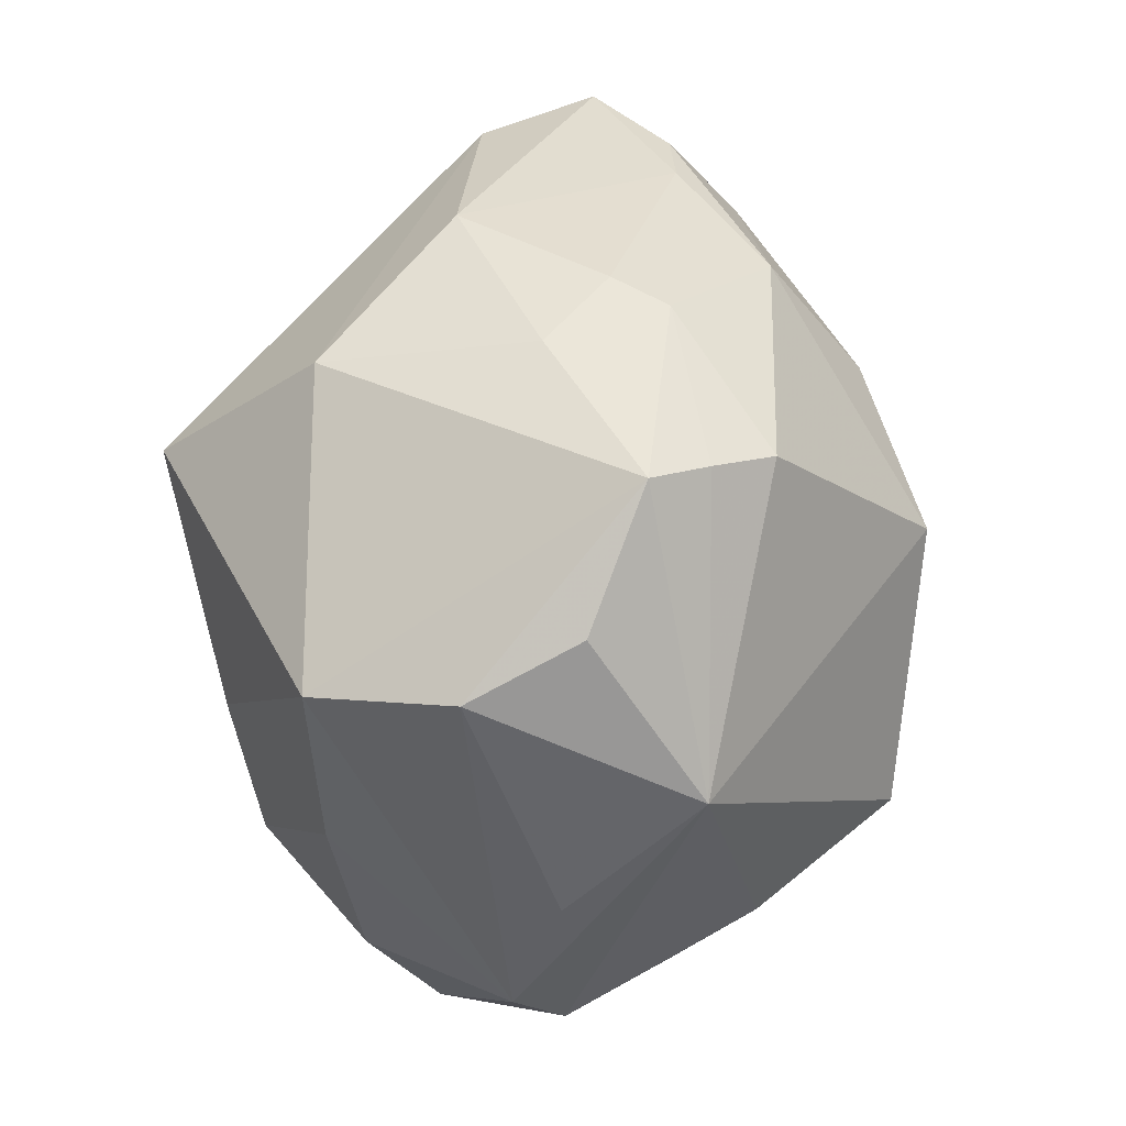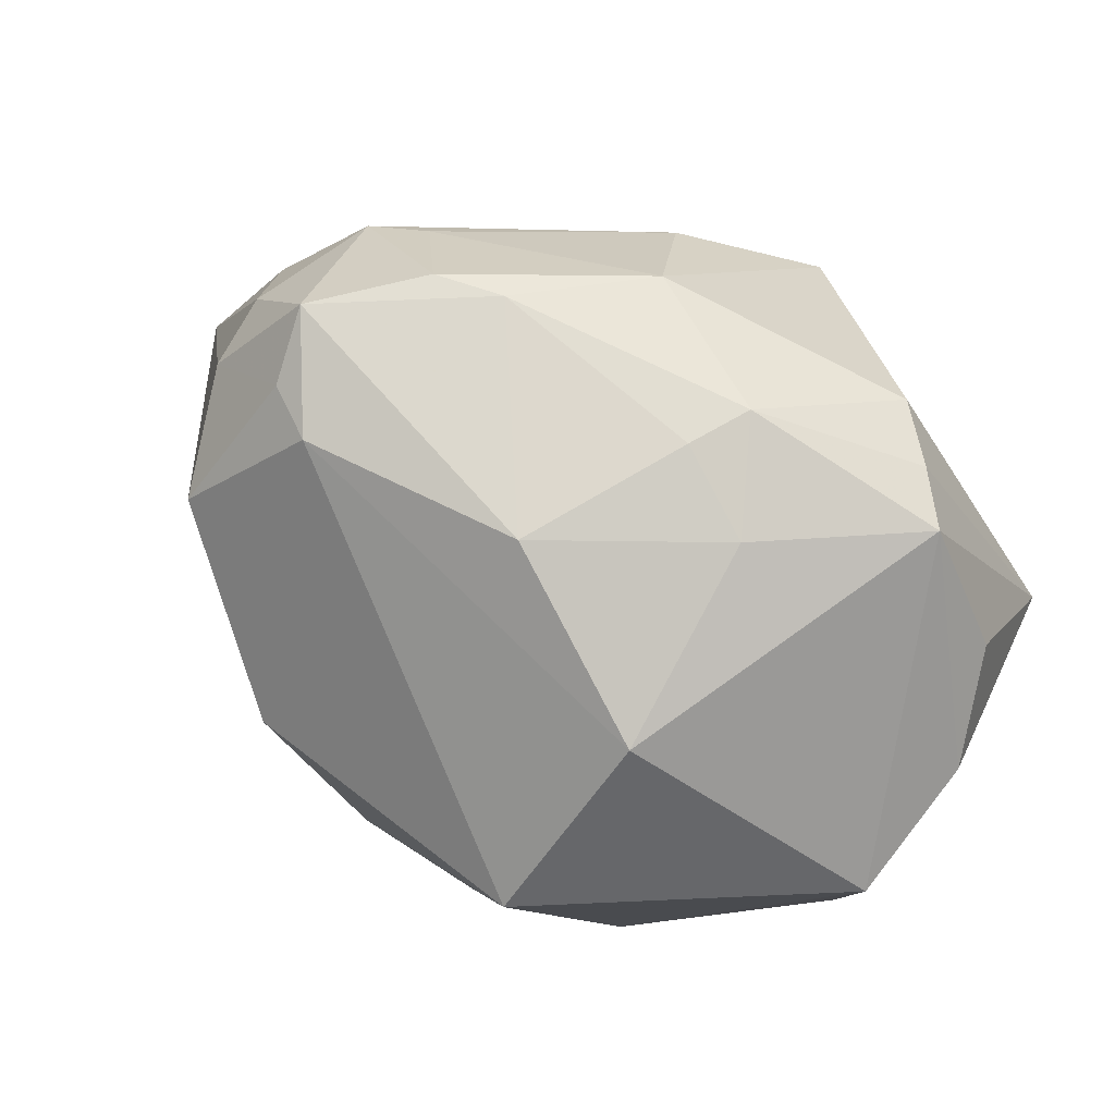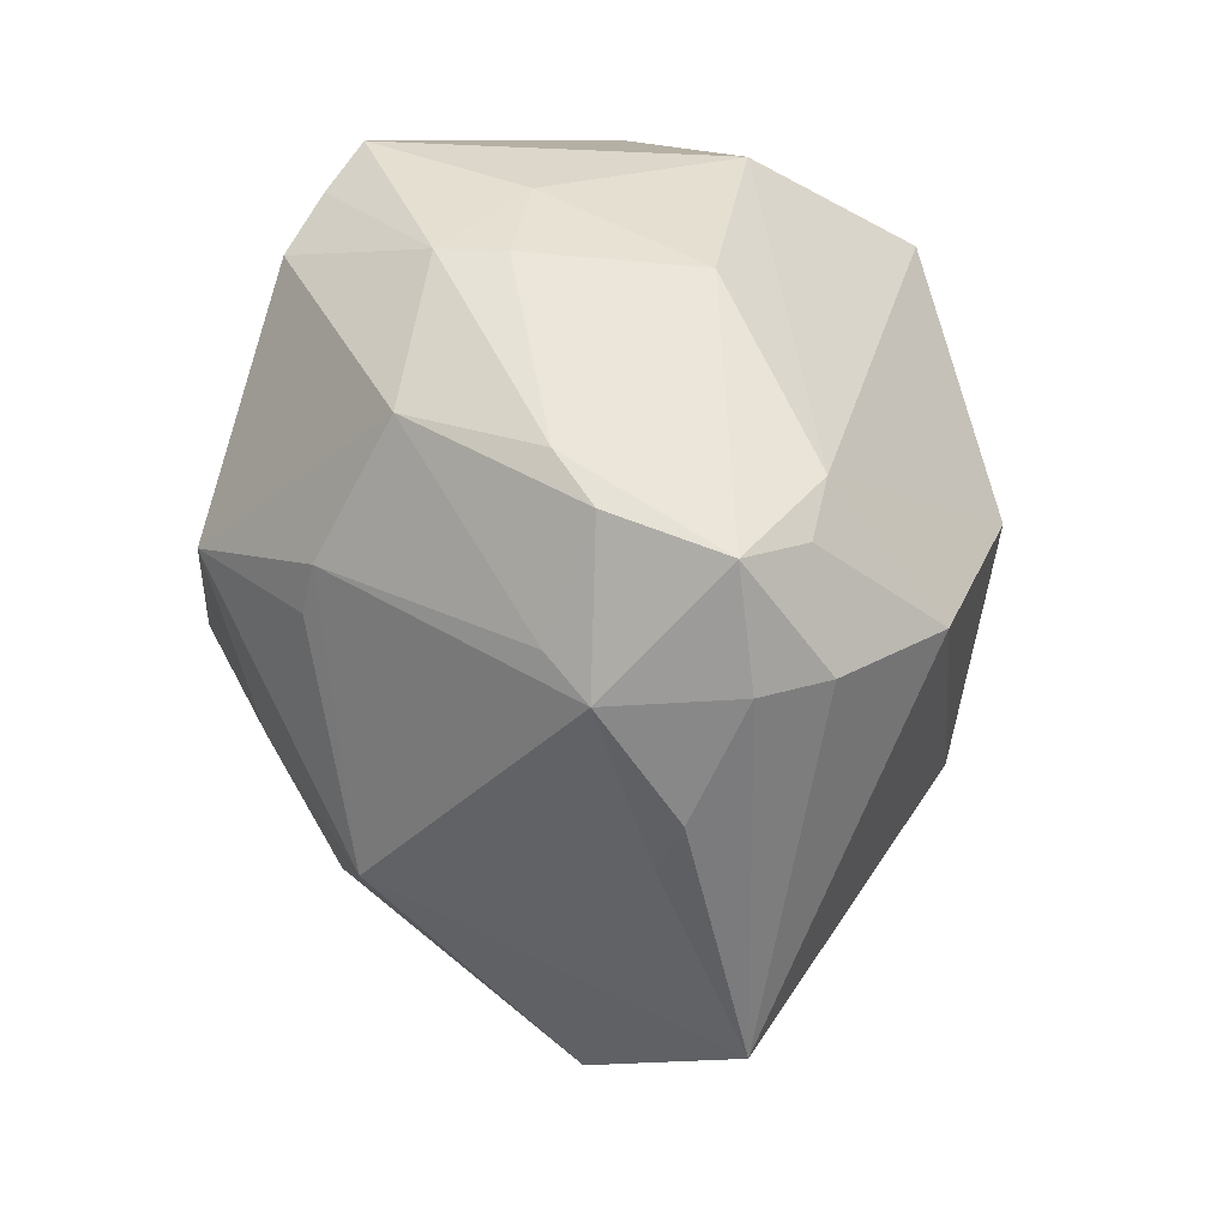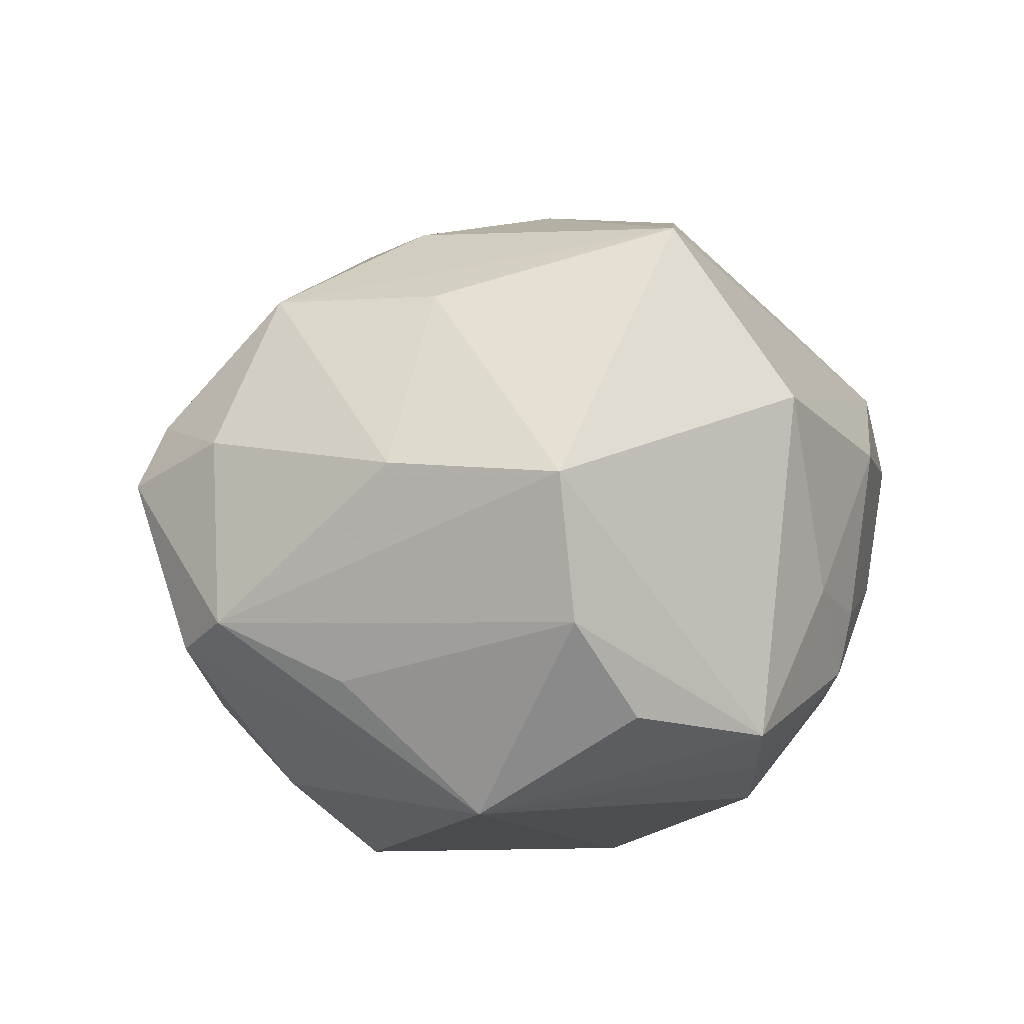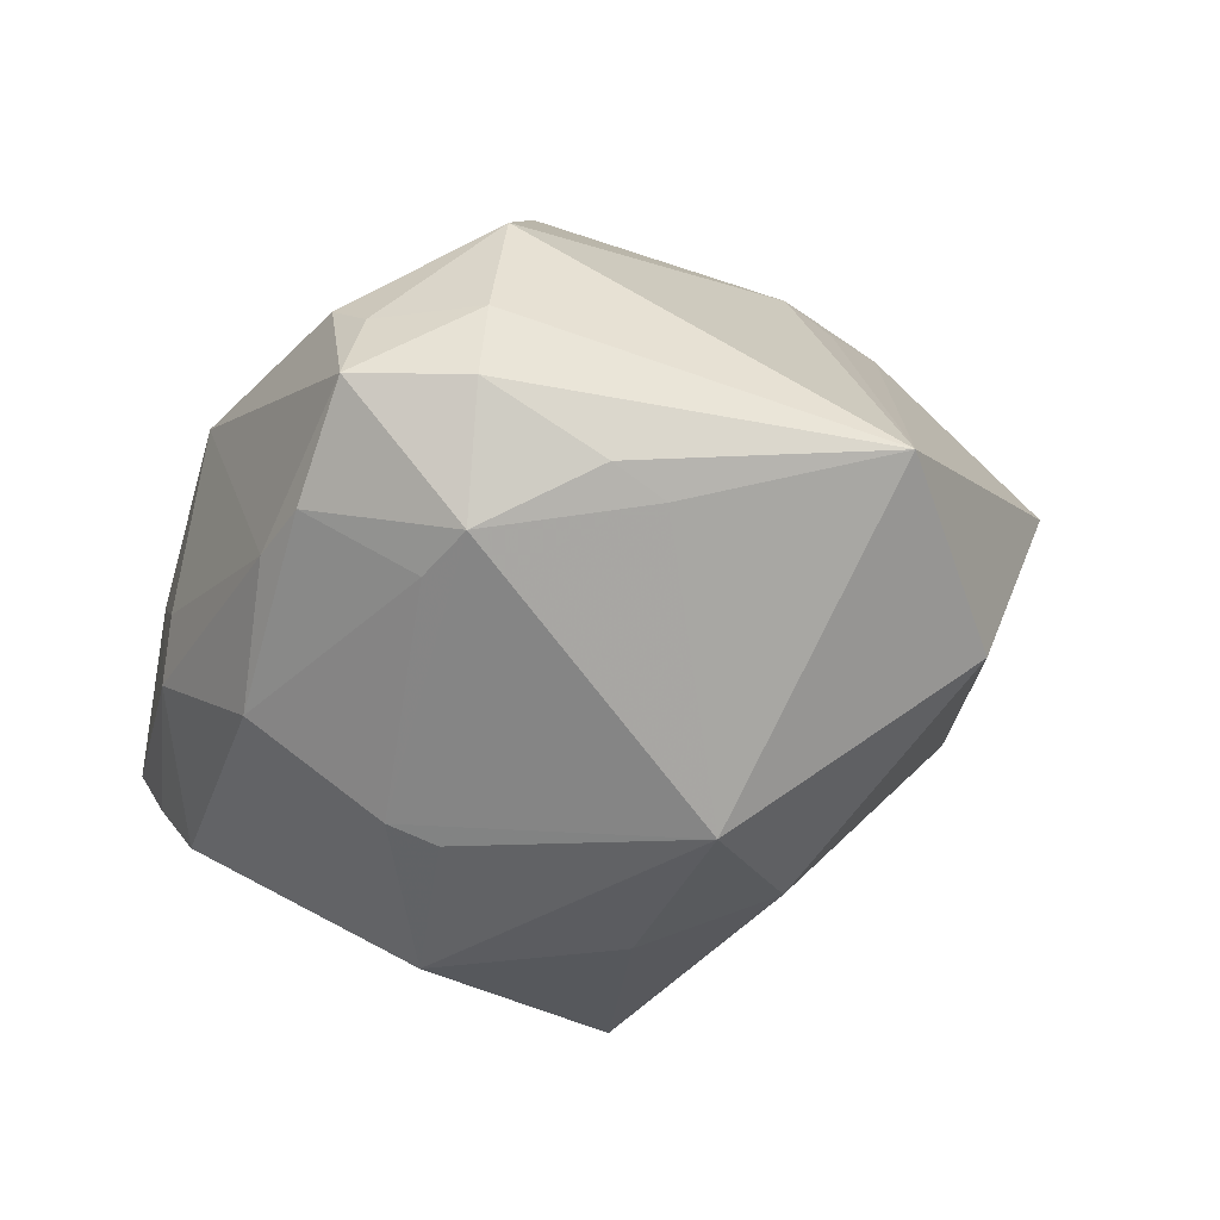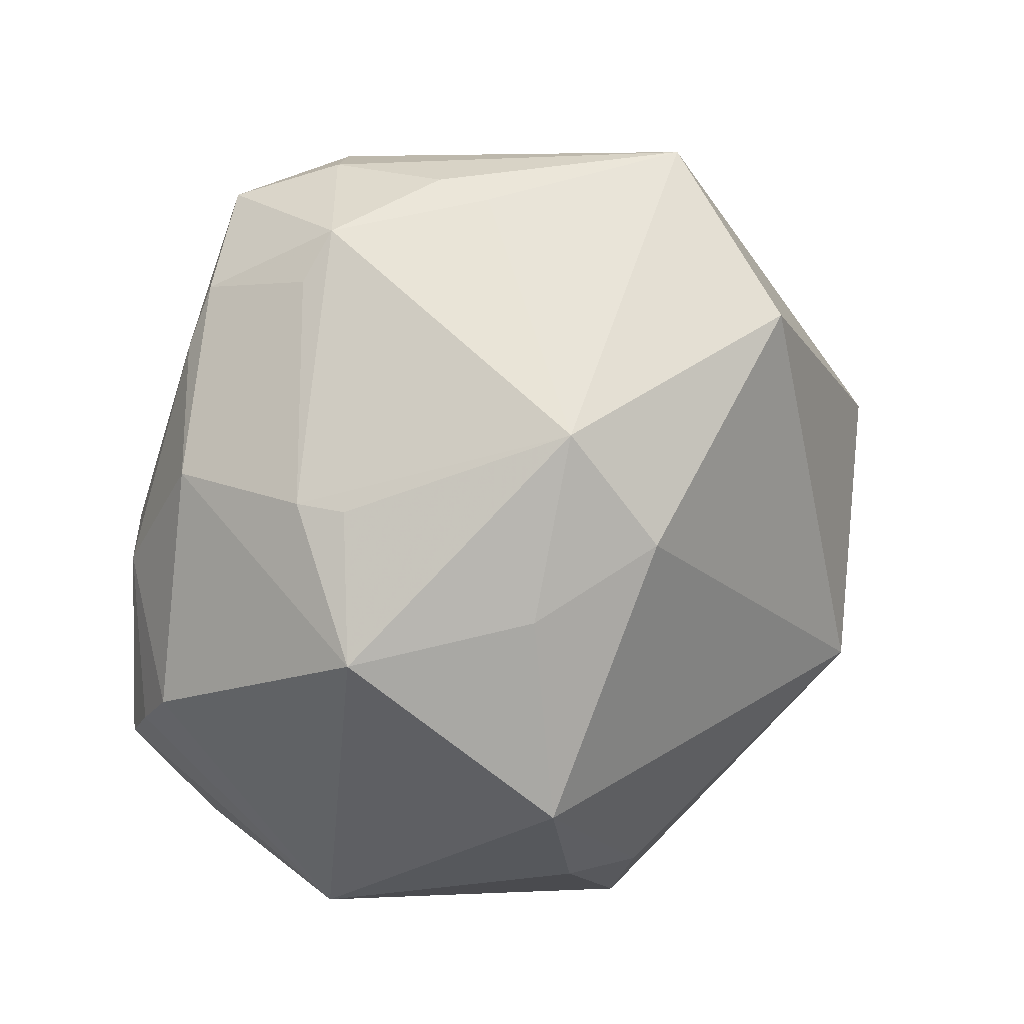
<metadata>
{"format":"obj","ext":"obj","renderer":"f3d","projection":"perspective","resolution":1024,"background":"white","views":[{"elev":37.0,"azim":97.3,"up":"+Y"},{"elev":75.1,"azim":30.3,"up":"+Y"},{"elev":52.3,"azim":-110.7,"up":"+Y"},{"elev":15.9,"azim":105.1,"up":"+Z"},{"elev":-27.9,"azim":-117.4,"up":"+Z"},{"elev":-72.5,"azim":-106.2,"up":"+Z"}]}
</metadata>
<code>
v 0.04227 -0.0229 -0.0009241
v -0.04182 0.01067 -0.01044
v 0.0007887 -0.04639 -0.003944
v 0.02688 0.03267 -0.01754
v 0.03834 -0.02835 -0.005681
v -0.03235 0.03848 0.0003084
v 0.04205 0.01423 0.01817
v -0.03921 0.02817 -0.0007256
v 0.02931 -0.01979 -0.02406
v 0.01556 0.03761 -0.0005843
v 0.0432 -0.008828 -0.00593
v 0.02793 -0.03786 0.009096
v -0.0204 -0.02613 0.02746
v -0.03078 0.03562 0.007751
v -0.01887 0.01332 0.0337
v -0.04204 0.01647 -0.007864
v 0.02196 0.0309 -0.02322
v 0.00572 -0.01097 0.03509
v 0.02905 -0.02792 -0.01568
v -0.01461 -0.01634 -0.03259
v 0.04043 0.02224 -0.007853
v 0.02196 -0.004749 0.03129
v 0.006736 0.03973 -0.00592
v 0.03197 -0.02686 0.01591
v 0.006017 0.01233 -0.03821
v -0.007559 0.02221 -0.03022
v 0.024 -0.03575 0.01498
v 0.01557 0.008236 0.03538
v 0.04021 -0.004445 0.01734
v 0.01612 0.03376 0.02117
v -0.00861 0.01709 -0.03191
v 0.01932 -0.02362 0.02914
v -0.02396 -0.003845 -0.03291
v 0.01009 0.03901 -0.01204
v 0.04412 0.01642 0.003136
v -0.03414 0.0266 -0.01349
v -0.02539 0.03687 0.0114
v -0.0281 0.02815 -0.01563
v -0.006385 0.0008391 0.03569
v 0.04265 0.005923 -0.01946
v -0.03953 -0.02405 -0.01659
v -0.03922 0.02731 0.006858
v -0.03523 0.02367 0.01954
v 0.001945 -0.04131 0.007915
v -0.05218 -0.008745 -0.005119
v -0.00222 0.04018 0.01033
v 0.01745 -0.01406 -0.03684
v 0.01222 0.01944 0.03819
v -0.004314 0.0355 -0.0207
v -0.01582 0.03892 -0.01014
v -0.003646 -0.005733 -0.03624
v -0.02755 -0.01085 0.02613
v -0.02299 0.03835 -0.008789
v -0.02754 -0.01627 0.02351
v -0.02643 -0.04137 0.009254
v 0.03107 0.03378 -0.01219
f 35 7 1
f 41 55 45
f 55 41 3
f 3 41 20
f 3 47 19
f 20 47 3
f 7 35 56
f 45 43 42
f 13 32 18
f 45 55 13
f 55 27 13
f 27 32 13
f 30 56 10
f 7 56 30
f 7 30 48
f 18 32 48
f 1 7 29
f 24 32 27
f 27 12 24
f 24 29 32
f 24 12 1
f 1 29 24
f 25 47 51
f 51 47 20
f 19 47 9
f 44 27 55
f 55 3 44
f 44 12 27
f 44 3 12
f 45 13 54
f 46 30 10
f 7 48 22
f 22 29 7
f 32 29 22
f 53 36 6
f 25 51 33
f 33 51 20
f 33 41 45
f 20 41 33
f 19 9 5
f 1 12 5
f 5 3 19
f 12 3 5
f 1 5 40
f 40 5 9
f 40 4 56
f 40 9 47
f 40 47 25
f 14 42 43
f 6 42 14
f 37 48 30
f 30 46 37
f 37 14 43
f 37 46 6
f 6 14 37
f 15 37 43
f 48 37 15
f 28 48 32
f 32 22 28
f 28 22 48
f 36 53 38
f 49 38 53
f 2 33 45
f 36 33 2
f 45 16 2
f 2 16 36
f 6 36 8
f 36 16 8
f 8 42 6
f 45 42 8
f 8 16 45
f 11 35 1
f 1 40 11
f 11 40 35
f 21 56 35
f 35 40 21
f 21 40 56
f 48 15 39
f 18 48 39
f 39 13 18
f 39 15 13
f 52 15 43
f 52 43 45
f 45 54 52
f 52 54 13
f 13 15 52
f 26 33 36
f 36 38 26
f 26 49 25
f 38 49 26
f 25 49 17
f 17 40 25
f 4 40 17
f 56 4 34
f 10 56 34
f 4 17 34
f 34 17 49
f 25 33 31
f 31 26 25
f 33 26 31
f 50 49 53
f 50 34 49
f 6 46 50
f 50 53 6
f 23 46 10
f 10 34 23
f 23 50 46
f 34 50 23

</code>
